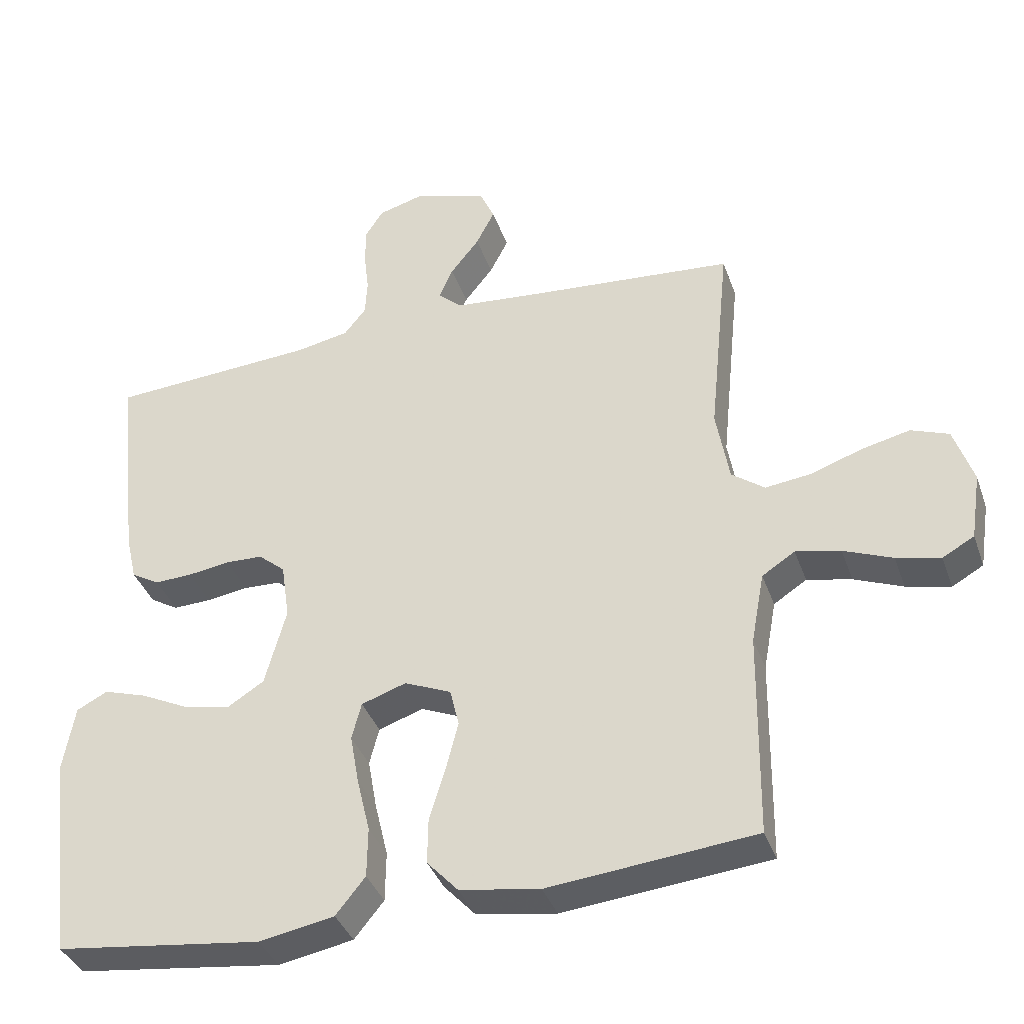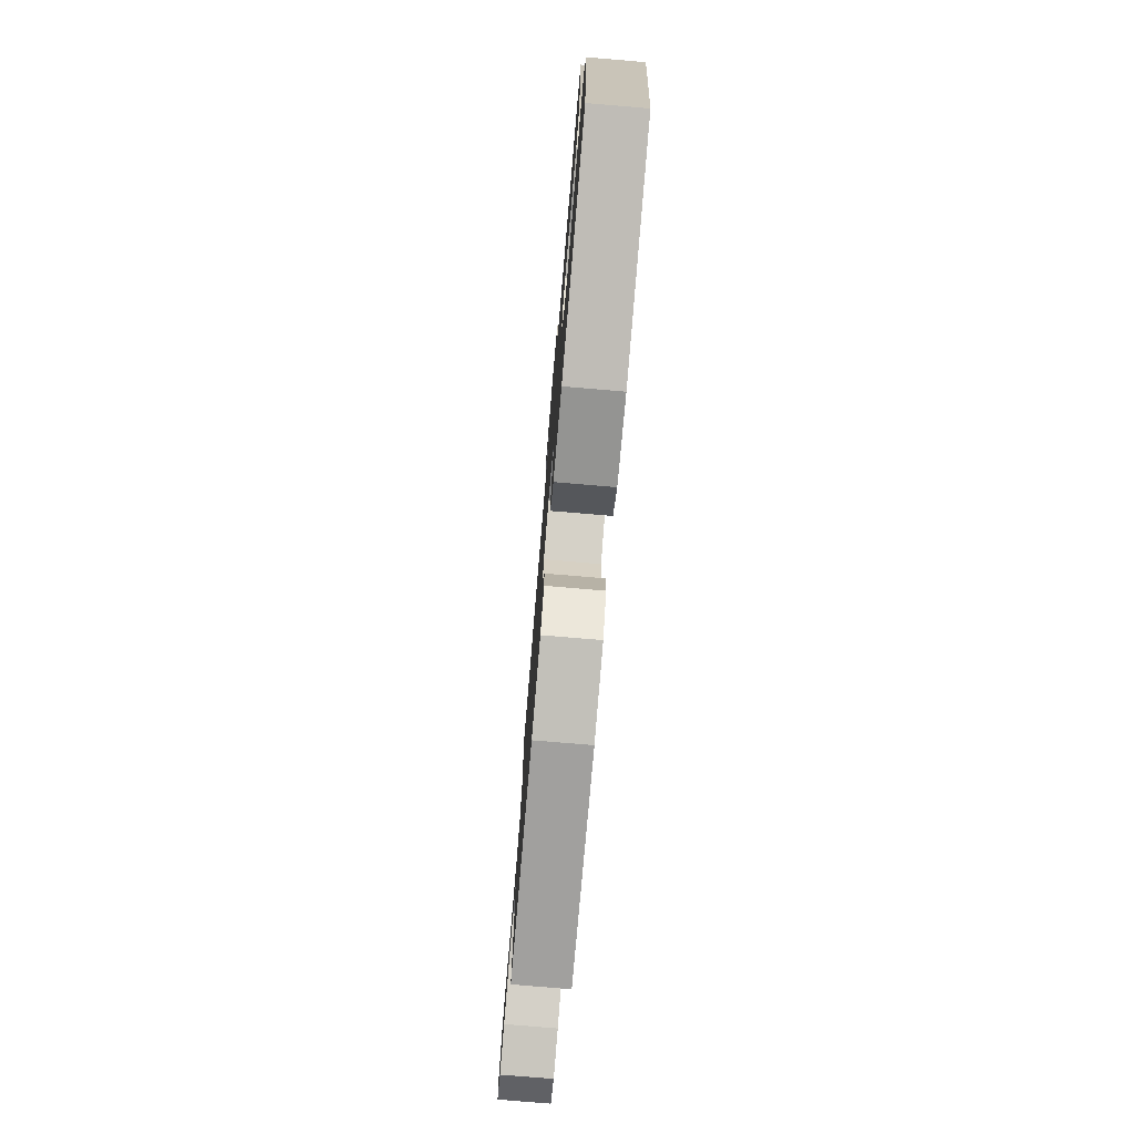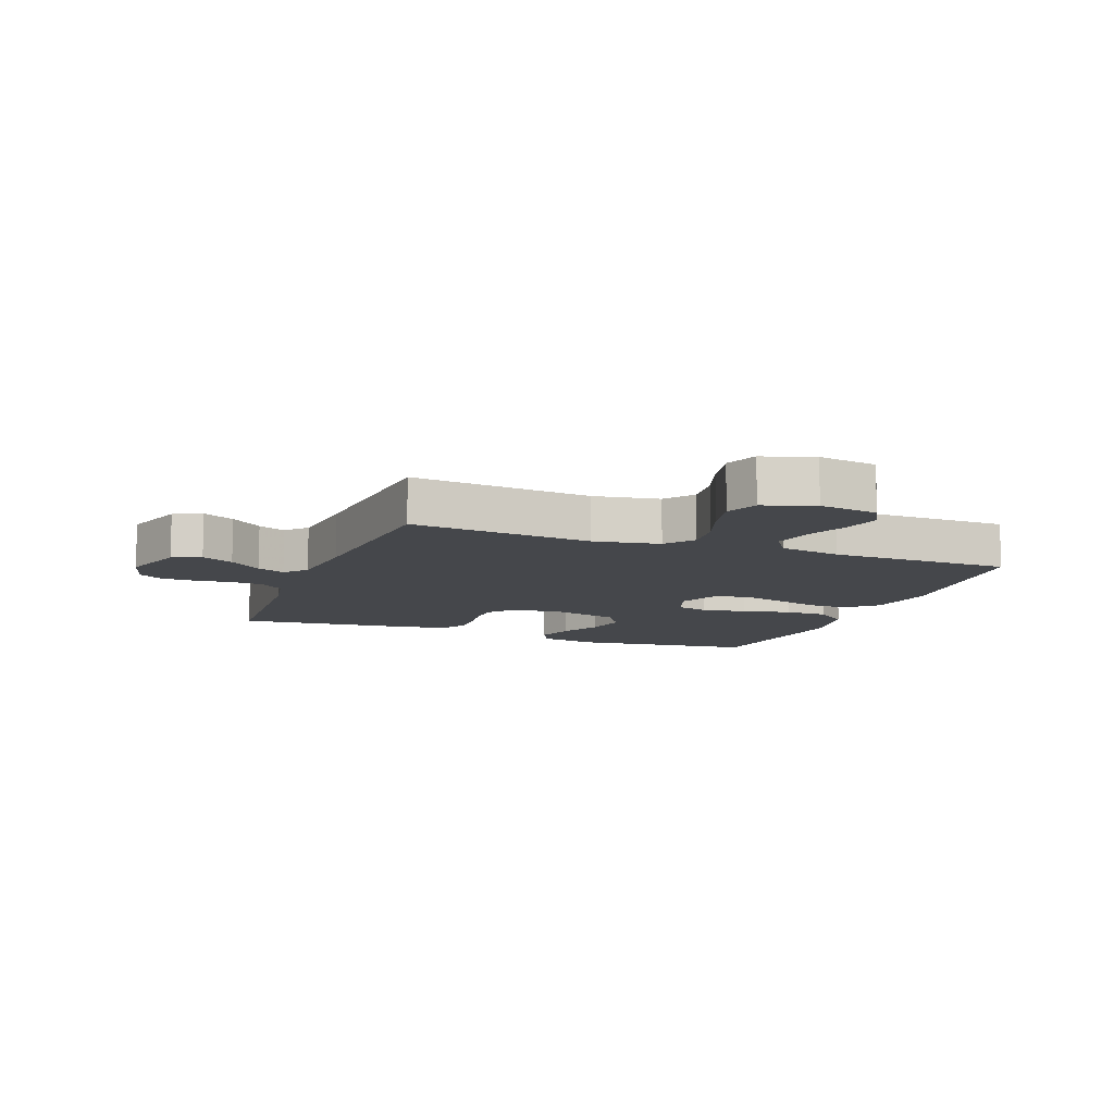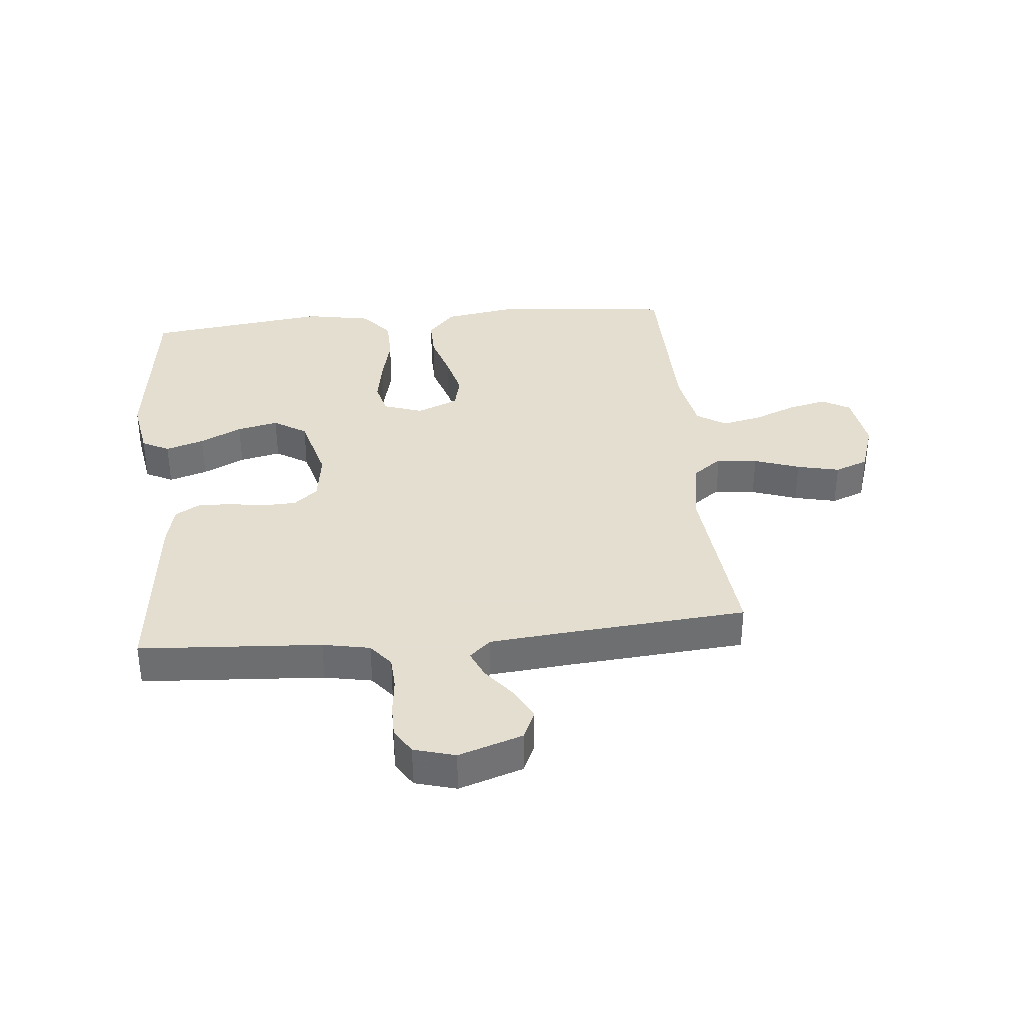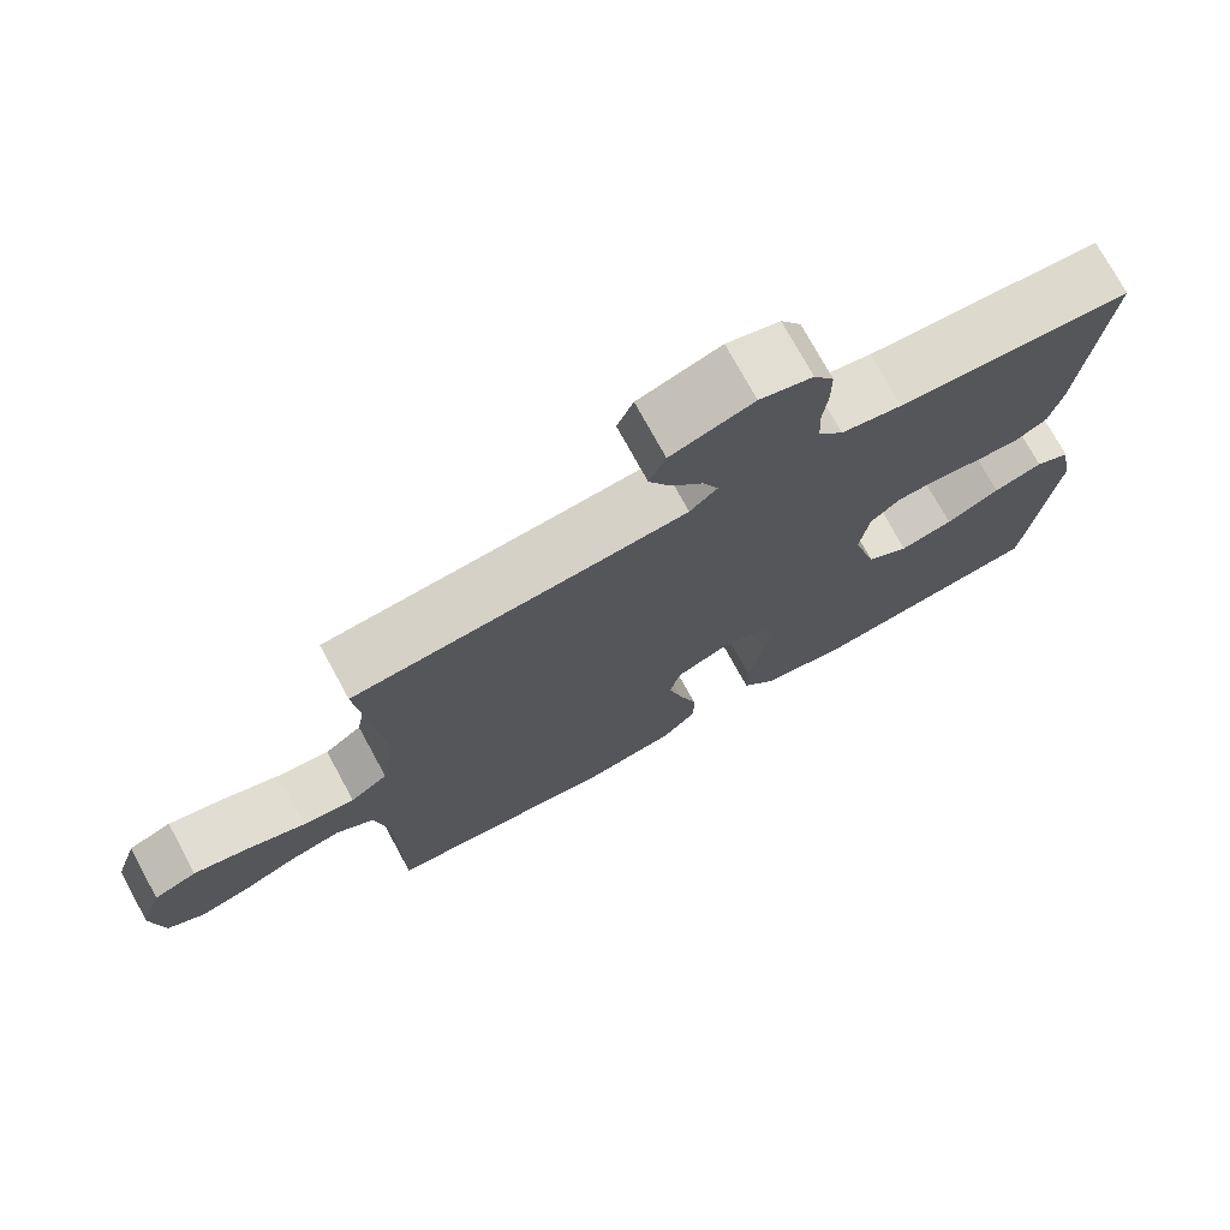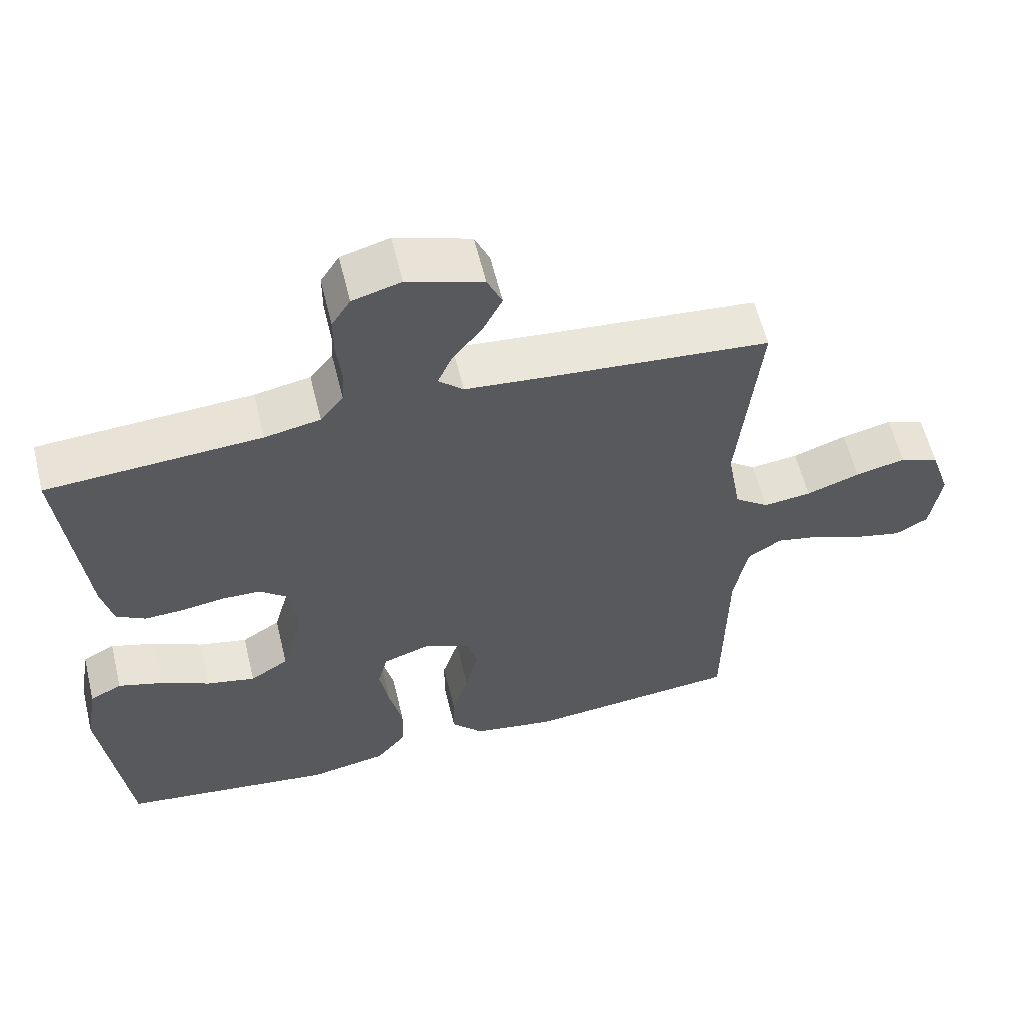
<metadata>
{"format":"obj","ext":"obj","renderer":"f3d","projection":"perspective","resolution":1024,"background":"white","views":[{"elev":-37.7,"azim":18.4,"up":"+Z"},{"elev":-77.4,"azim":-94.8,"up":"+Z"},{"elev":-10.3,"azim":69.1,"up":"+Y"},{"elev":35.9,"azim":-5.4,"up":"+Y"},{"elev":74.3,"azim":151.4,"up":"+Z"},{"elev":59.1,"azim":-13.7,"up":"+Z"}]}
</metadata>
<code>
v 0.5 0.07 0.5
v 0.47 0.07 0.2
v 0.489 0.07 0.091
v 0.537 0.07 0.055
v 0.604 0.07 0.063
v 0.679 0.07 0.089
v 0.749 0.07 0.105
v 0.804 0.07 0.084
v 0.832 0.07 0
v 0.817 0.07 -0.098
v 0.771 0.07 -0.124
v 0.707 0.07 -0.109
v 0.636 0.07 -0.08
v 0.571 0.07 -0.066
v 0.523 0.07 -0.097
v 0.504 0.07 -0.2
v 0.5 0.07 -0.5
v 0.2 0.07 -0.529
v 0.084 0.07 -0.51
v 0.039 0.07 -0.461
v 0.04 0.07 -0.394
v 0.063 0.07 -0.319
v 0.081 0.07 -0.248
v 0.068 0.07 -0.193
v 0 0.07 -0.164
v -0.065 0.07 -0.186
v -0.079 0.07 -0.24
v -0.066 0.07 -0.313
v -0.047 0.07 -0.393
v -0.048 0.07 -0.466
v -0.091 0.07 -0.519
v -0.2 0.07 -0.539
v -0.5 0.07 -0.5
v -0.537 0.07 -0.2
v -0.52 0.07 -0.102
v -0.475 0.07 -0.079
v -0.412 0.07 -0.099
v -0.343 0.07 -0.133
v -0.275 0.07 -0.148
v -0.221 0.07 -0.114
v -0.19 0.07 0
v -0.202 0.07 0.083
v -0.241 0.07 0.116
v -0.295 0.07 0.118
v -0.356 0.07 0.109
v -0.411 0.07 0.107
v -0.452 0.07 0.131
v -0.468 0.07 0.2
v -0.5 0.07 0.5
v -0.2 0.07 0.519
v -0.122 0.07 0.534
v -0.09 0.07 0.574
v -0.087 0.07 0.628
v -0.094 0.07 0.687
v -0.094 0.07 0.743
v -0.068 0.07 0.784
v 0 0.07 0.803
v 0.106 0.07 0.768
v 0.127 0.07 0.721
v 0.1 0.07 0.668
v 0.058 0.07 0.615
v 0.038 0.07 0.569
v 0.073 0.07 0.537
v 0.2 0.07 0.525
v 0.5 0 0.5
v 0.47 0 0.2
v 0.489 0 0.091
v 0.537 0 0.055
v 0.604 0 0.063
v 0.679 0 0.089
v 0.749 0 0.105
v 0.804 0 0.084
v 0.832 0 0
v 0.817 0 -0.098
v 0.771 0 -0.124
v 0.707 0 -0.109
v 0.636 0 -0.08
v 0.571 0 -0.066
v 0.523 0 -0.097
v 0.504 0 -0.2
v 0.5 0 -0.5
v 0.2 0 -0.529
v 0.084 0 -0.51
v 0.039 0 -0.461
v 0.04 0 -0.394
v 0.063 0 -0.319
v 0.081 0 -0.248
v 0.068 0 -0.193
v 0 0 -0.164
v -0.065 0 -0.186
v -0.079 0 -0.24
v -0.066 0 -0.313
v -0.047 0 -0.393
v -0.048 0 -0.466
v -0.091 0 -0.519
v -0.2 0 -0.539
v -0.5 0 -0.5
v -0.537 0 -0.2
v -0.52 0 -0.102
v -0.475 0 -0.079
v -0.412 0 -0.099
v -0.343 0 -0.133
v -0.275 0 -0.148
v -0.221 0 -0.114
v -0.19 0 0
v -0.202 0 0.083
v -0.241 0 0.116
v -0.295 0 0.118
v -0.356 0 0.109
v -0.411 0 0.107
v -0.452 0 0.131
v -0.468 0 0.2
v -0.5 0 0.5
v -0.2 0 0.519
v -0.122 0 0.534
v -0.09 0 0.574
v -0.087 0 0.628
v -0.094 0 0.687
v -0.094 0 0.743
v -0.068 0 0.784
v 0 0 0.803
v 0.106 0 0.768
v 0.127 0 0.721
v 0.1 0 0.668
v 0.058 0 0.615
v 0.038 0 0.569
v 0.073 0 0.537
v 0.2 0 0.525
f 58 59 60 61
f 58 61 62
f 57 58 62
f 56 57 62
f 53 54 55 56
f 52 53 56 62
f 51 52 62 63
f 47 48 49 50
f 44 45 46 47
f 43 44 47 50
f 42 43 50 51
f 35 36 37 38
f 35 38 39
f 34 35 39
f 33 34 39
f 32 33 39 40
f 28 29 30 31
f 27 28 31 32
f 26 27 32 40
f 19 20 21 22
f 19 22 23
f 16 17 18 19
f 15 16 19 23
f 14 15 23 24
f 10 11 12 13
f 10 13 14
f 9 10 14
f 5 6 7 8
f 4 5 8 9
f 64 1 2
f 64 2 3
f 63 64 3
f 41 42 51 63
f 41 63 3
f 25 26 40 41
f 25 41 3 4
f 14 24 25
f 4 9 14 25
f 125 124 123 122
f 126 125 122
f 126 122 121
f 126 121 120
f 120 119 118 117
f 126 120 117 116
f 127 126 116 115
f 114 113 112 111
f 111 110 109 108
f 114 111 108 107
f 115 114 107 106
f 102 101 100 99
f 103 102 99
f 103 99 98
f 103 98 97
f 104 103 97 96
f 95 94 93 92
f 96 95 92 91
f 104 96 91 90
f 86 85 84 83
f 87 86 83
f 83 82 81 80
f 87 83 80 79
f 88 87 79 78
f 77 76 75 74
f 78 77 74
f 78 74 73
f 72 71 70 69
f 73 72 69 68
f 66 65 128
f 67 66 128
f 67 128 127
f 127 115 106 105
f 67 127 105
f 105 104 90 89
f 68 67 105 89
f 89 88 78
f 89 78 73 68
f 1 65 66 2
f 2 66 67 3
f 3 67 68 4
f 4 68 69 5
f 5 69 70 6
f 6 70 71 7
f 7 71 72 8
f 8 72 73 9
f 9 73 74 10
f 10 74 75 11
f 11 75 76 12
f 12 76 77 13
f 13 77 78 14
f 14 78 79 15
f 15 79 80 16
f 16 80 81 17
f 17 81 82 18
f 18 82 83 19
f 19 83 84 20
f 20 84 85 21
f 21 85 86 22
f 22 86 87 23
f 23 87 88 24
f 24 88 89 25
f 25 89 90 26
f 26 90 91 27
f 27 91 92 28
f 28 92 93 29
f 29 93 94 30
f 30 94 95 31
f 31 95 96 32
f 32 96 97 33
f 33 97 98 34
f 34 98 99 35
f 35 99 100 36
f 36 100 101 37
f 37 101 102 38
f 38 102 103 39
f 39 103 104 40
f 40 104 105 41
f 41 105 106 42
f 42 106 107 43
f 43 107 108 44
f 44 108 109 45
f 45 109 110 46
f 46 110 111 47
f 47 111 112 48
f 48 112 113 49
f 49 113 114 50
f 50 114 115 51
f 51 115 116 52
f 52 116 117 53
f 53 117 118 54
f 54 118 119 55
f 55 119 120 56
f 56 120 121 57
f 57 121 122 58
f 58 122 123 59
f 59 123 124 60
f 60 124 125 61
f 61 125 126 62
f 62 126 127 63
f 63 127 128 64
f 64 128 65 1

</code>
